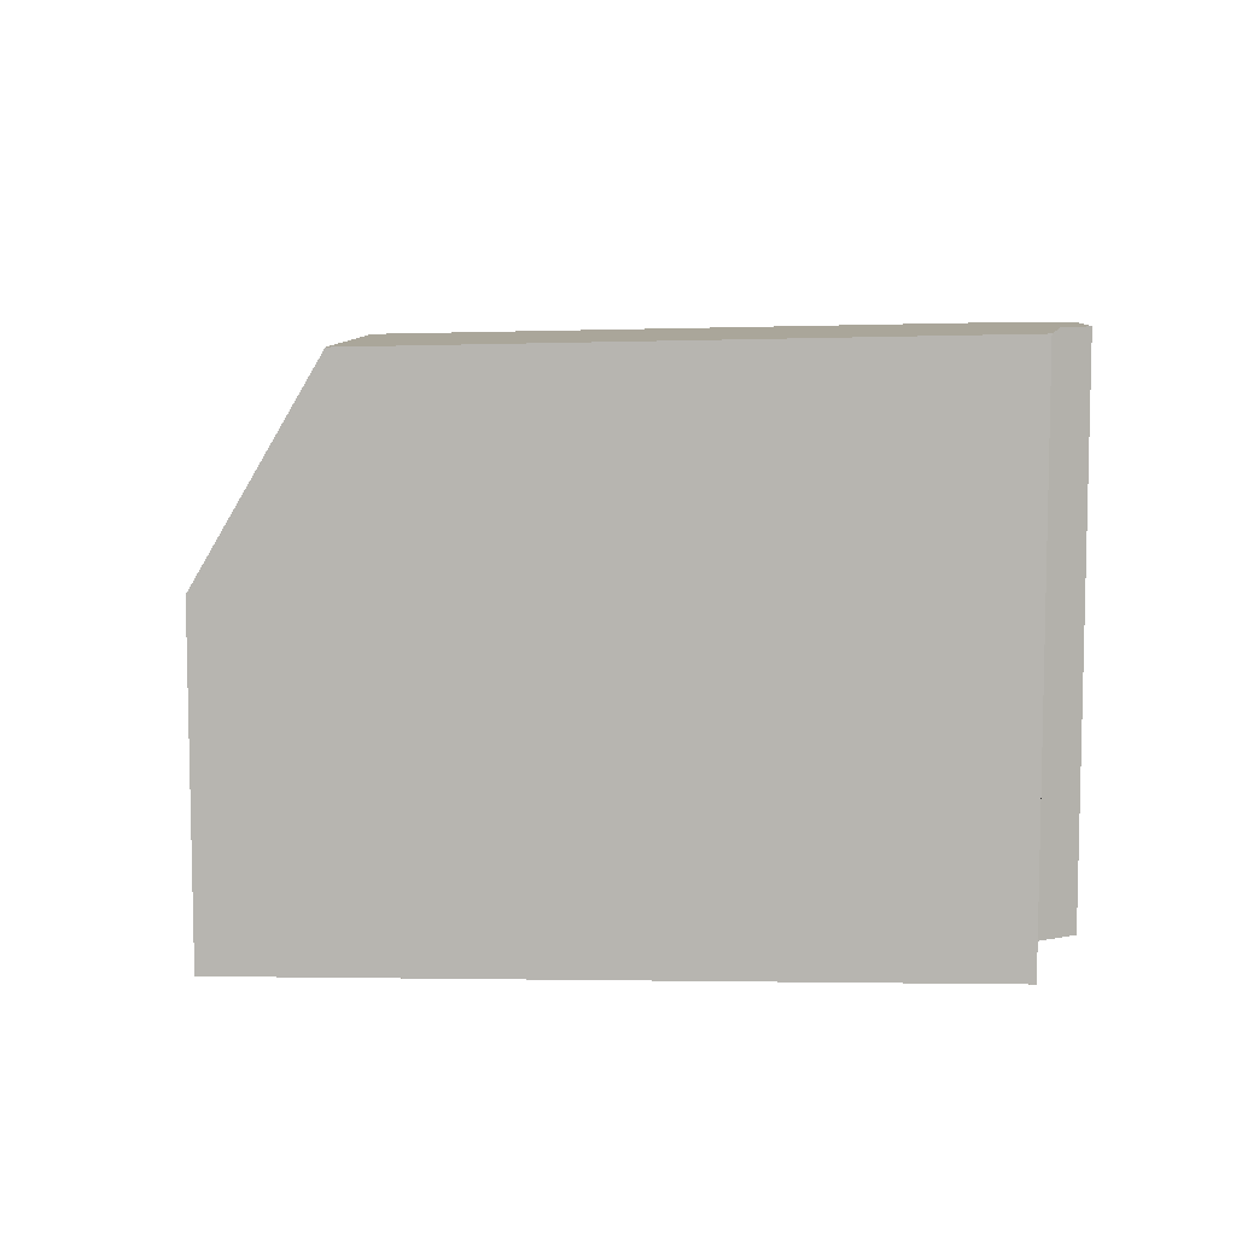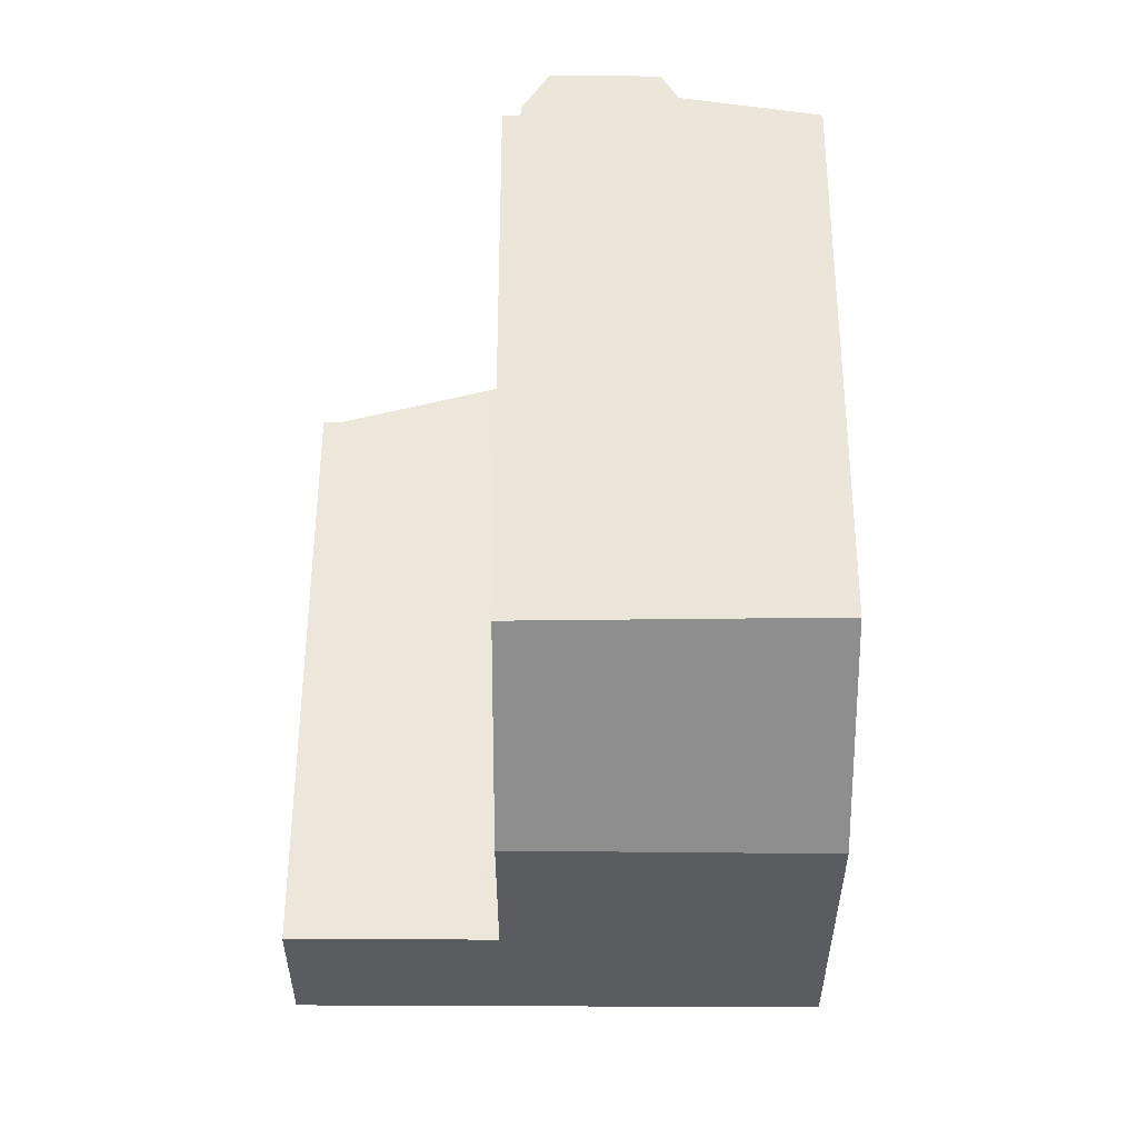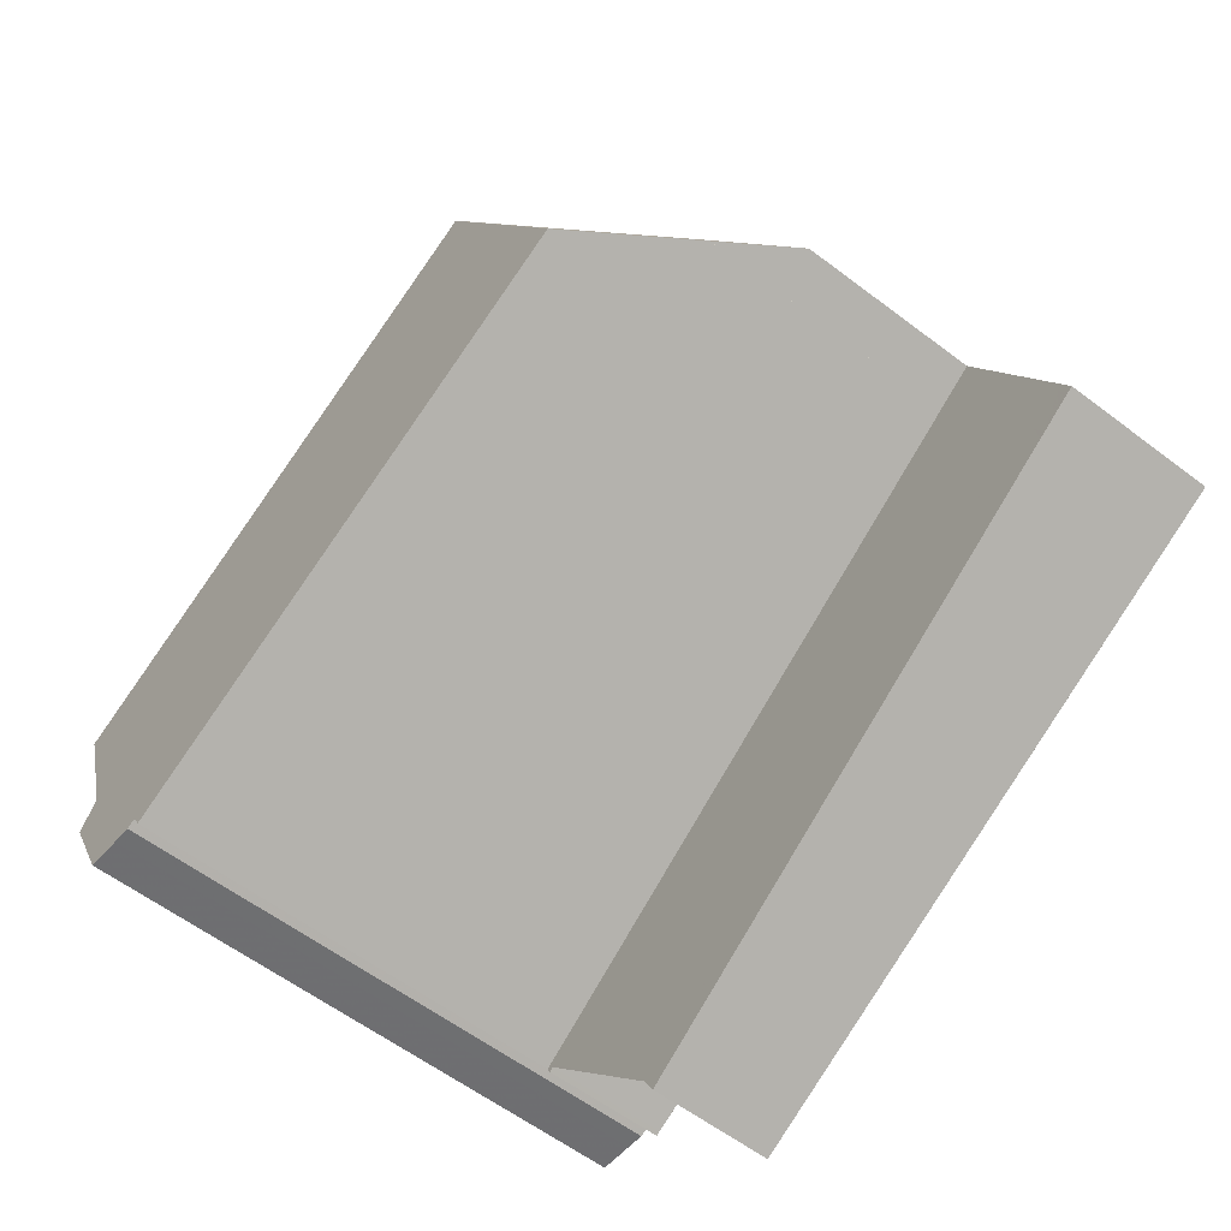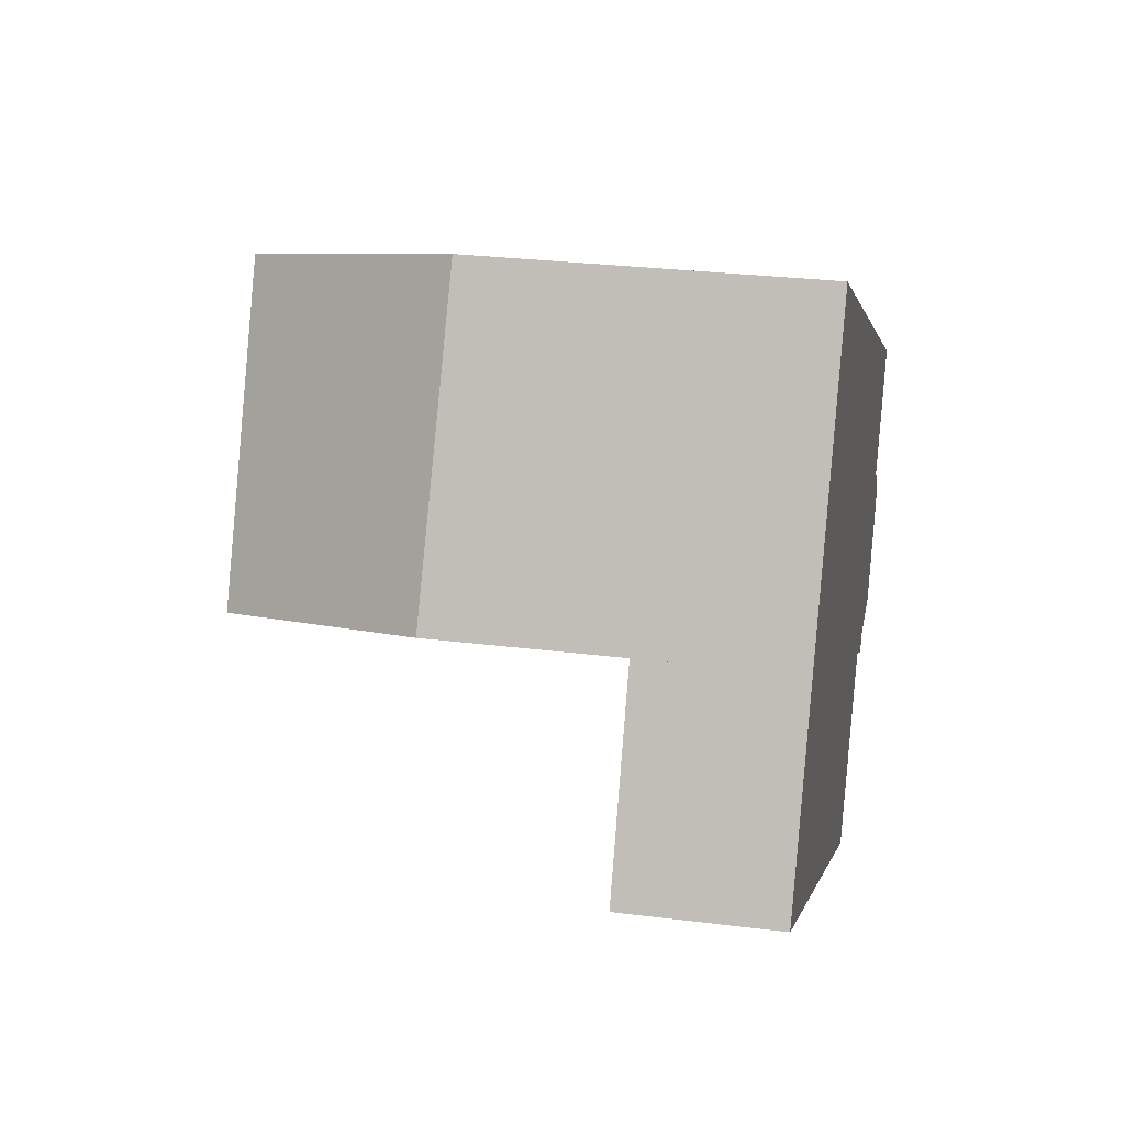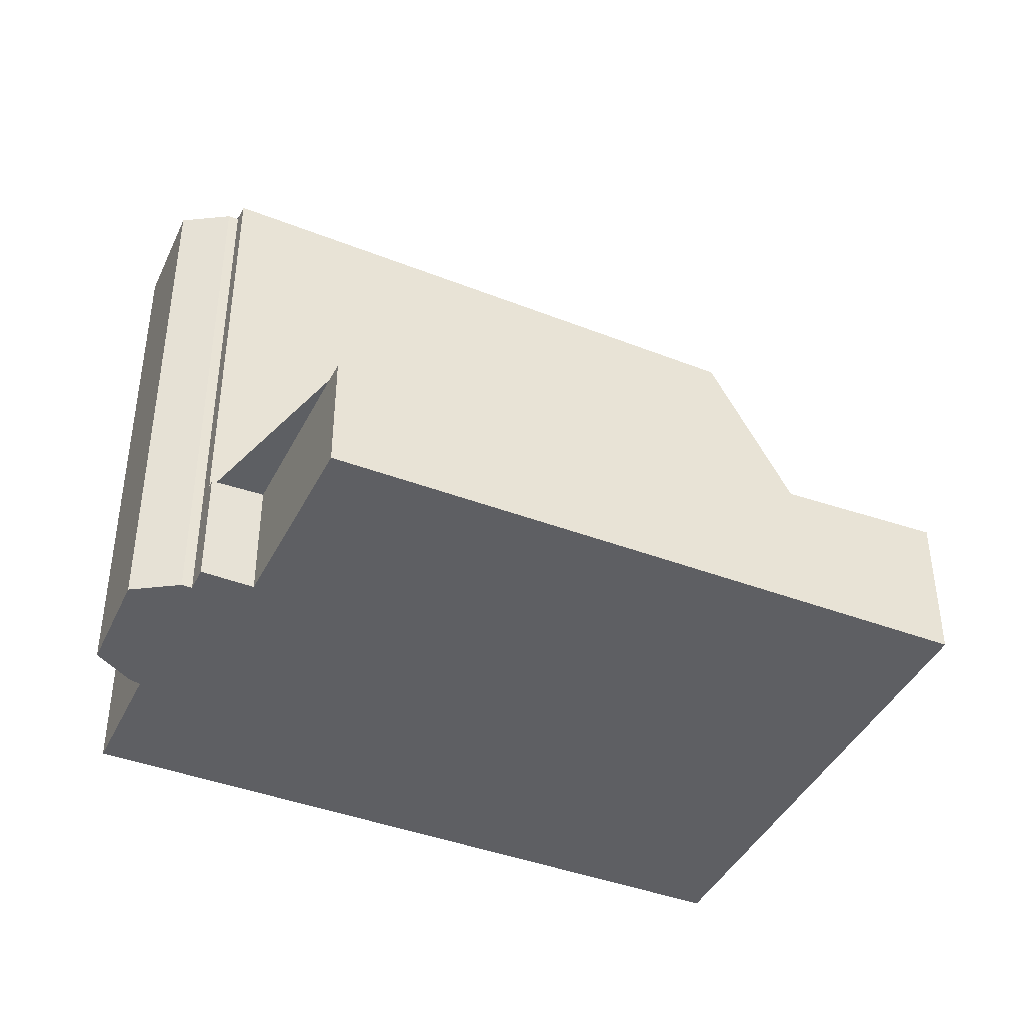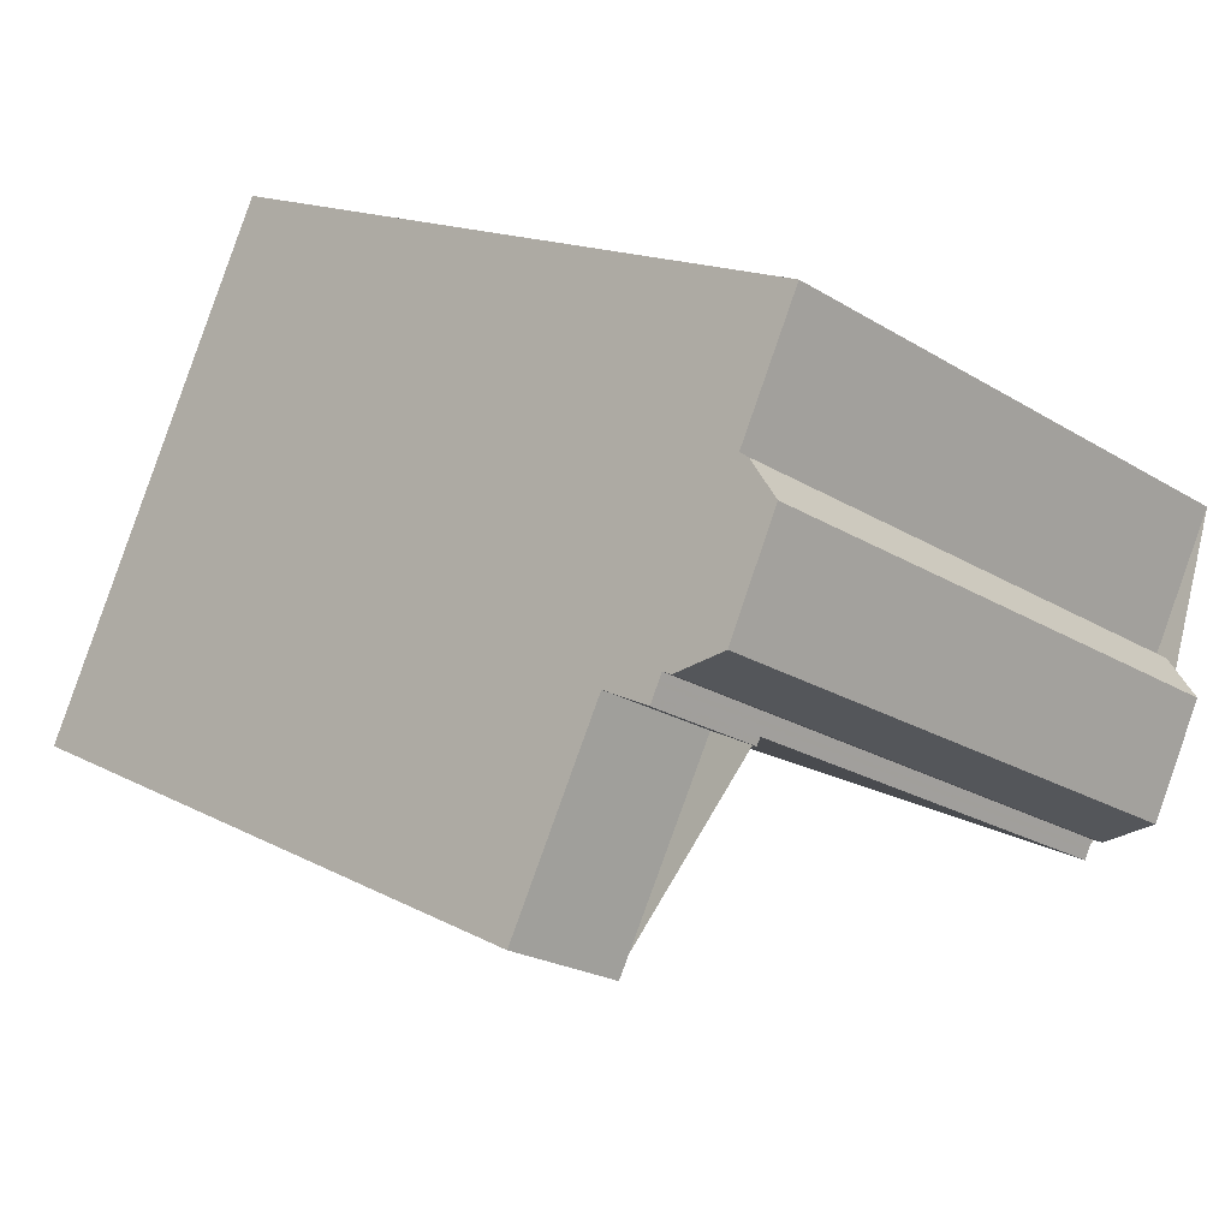
<metadata>
{"format":"obj","ext":"obj","renderer":"f3d","projection":"perspective","resolution":1024,"background":"white","views":[{"elev":8.4,"azim":-150.8,"up":"+Z"},{"elev":55.3,"azim":117.2,"up":"+Z"},{"elev":-58.8,"azim":51.9,"up":"+Y"},{"elev":27.8,"azim":100.9,"up":"+Y"},{"elev":-41.8,"azim":2.6,"up":"+Z"},{"elev":-22.2,"azim":-136.9,"up":"+Y"}]}
</metadata>
<code>
v 286.5 -2089 10.86
v 289.2 -2094 10.81
v 289 -2094 10.82
v 288 -2094 10.84
v 287 -2092 10.86
v 287.5 -2092 10.85
v 287.7 -2091 10.84
v 303.9 -2092 2.973
v 292.3 -2098 2.381
v 290.4 -2094 2.406
v 289.5 -2095 2.357
v 299.1 -2083 6.526
v 297 -2084 10.63
v 299.8 -2089 10.58
v 298.7 -2087 10.6
v 297 -2084 10.63
v 289.4 -2095 10.81
v 289.6 -2095 2.361
v 292.3 -2098 2.381
v 303.9 -2092 2.973
v 302 -2088 3.002
v 289.4 -2095 2.358
v 300 -2089 10.57
v 302 -2088 6.592
v 303.2 -2092 2.935
v 303.2 -2092 2.935
v 301.2 -2089 2.961
v 298.3 -2083 8.223
v 301.2 -2089 8.134
v 301.9 -2088 6.589
v 301.1 -2088 8.139
v 299.8 -2089 10.58
v 289.3 -2094 10.81
v 299.9 -2086 8.174
v 300.8 -2086 6.562
v 298.7 -2087 10.6
v 287.1 -2093 10.86
v 289.5 -2095 2.363
v 289.5 -2095 10.81
v 289.3 -2094 10.81
v 288.2 -2092 10.83
v 286.6 -2089 10.86
v 289.3 -2095 10.81
v 289.4 -2095 10.81
v 301.2 -2089 8.137
v 302 -2088 6.59
v 299.9 -2089 10.58
v 299.9 -2089 10.58
v 298.3 -2083 8.223
v 299.2 -2083 6.526
v 297 -2084 10.63
v 290.3 -2087 10.78
v 297 -2084 10.63
v 300.6 -2088 8.153
v 301.4 -2087 6.578
v 287.8 -2094 10.84
v 288.9 -2094 10.82
v 299.4 -2088 10.59
v 299.4 -2088 10.59
v 300.7 -2087 8.084
v 301.1 -2088 8.122
v 301.2 -2089 2.961
v 298.4 -2083 7.893
v 300 -2086 8.026
v 298.4 -2083 7.893
v 301.2 -2089 8.127
v 303.1 -2092 2.929
v 303.1 -2092 2.929
v 301.2 -2089 2.961
v 301.2 -2089 8.134
v 301.2 -2089 2.961
v 301.2 -2089 2.961
v 289.4 -2095 2.358
v 289.5 -2095 2.363
v 301.2 -2089 8.134
v 302 -2088 6.592
v 302 -2088 3.002
v 289.4 -2095 10.81
v 289.5 -2095 10.81
v 301.2 -2089 8.134
v 300 -2089 10.57
v 300 -2089 10.57
v 292.4 -2086 10.73
v 294 -2089 10.7
v 295.1 -2092 10.68
v 295.2 -2092 10.68
v 295.2 -2092 2.654
v 292.4 -2086 10.73
v 294.6 -2091 10.69
v 295.2 -2092 2.654
v 295.2 -2092 10.68
v 295.1 -2091 10.68
v 297 -2095 2.623
v 297 -2096 2.623
v 287.7 -2092 10.84
v 288.3 -2094 10.83
v 287.4 -2092 10.85
v 288.7 -2094 10.83
v 287.7 -2093 10.84
v 288.3 -2092 10.83
v 300.1 -2086 8.032
v 300.8 -2086 6.564
v 298.7 -2087 10.6
v 294 -2089 10.7
v 298.7 -2087 10.6
v 300 -2086 8.172
v 287.2 -2093 10.85
v 288.7 -2093 10.82
v 288.2 -2093 10.84
v 301.3 -2087 6.575
v 300.5 -2087 8.07
v 299.2 -2088 10.59
v 299.2 -2088 10.59
v 294.5 -2090 10.69
v 300.5 -2087 8.158
v 287.7 -2094 10.85
v 288.7 -2088 10.81
v 290.2 -2091 10.79
v 290.8 -2092 10.78
v 290.9 -2092 10.77
v 291.5 -2094 10.76
v 291.5 -2094 2.465
v 290.3 -2091 10.78
v 291.4 -2094 10.77
v 291.5 -2094 10.76
v 291.5 -2094 2.465
v 291.4 -2093 10.77
v 293.3 -2097 2.433
v 293.3 -2097 2.433
v 299.9 -2089 10.58
v 299.9 -2089 10.58
v 295.1 -2092 10.68
v 301.9 -2088 6.589
v 301.1 -2088 8.124
v 291.4 -2093 10.77
v 289.4 -2094 10.81
v 289.3 -2095 10.81
v 301.1 -2088 8.138
v 291.6 -2086 10.75
v 293.1 -2090 10.72
v 293.6 -2091 10.71
v 293.8 -2091 10.71
v 293.2 -2090 10.72
v 294.3 -2092 10.7
v 294.3 -2092 10.7
v 294.3 -2092 2.61
v 294.3 -2092 10.7
v 294.3 -2092 2.61
v 291.6 -2086 10.75
v 294.2 -2092 10.7
v 294.2 -2092 10.7
v 296.2 -2096 2.579
v 296.2 -2096 2.578
v 296.9 -2095 2.626
v 302.9 -2092 2.933
v 303 -2092 2.938
v 303.7 -2092 2.976
v 293.1 -2097 2.437
v 296 -2096 2.582
v 292.1 -2098 2.384
v 286.6 -2089 10.86
v 286.5 -2089 10.86
v 286.5 -2089 -1.776e-15
v 286.6 -2089 0
v 289 -2094 10.82
v 289.2 -2094 10.81
v 289.2 -2094 0
v 289 -2094 -1.776e-15
v 288.7 -2094 10.83
v 289 -2094 10.82
v 289 -2094 -1.776e-15
v 288.7 -2094 0
v 287.8 -2094 10.84
v 288 -2094 10.84
v 288 -2094 0
v 287.8 -2094 0
v 287.4 -2092 10.85
v 287 -2092 10.86
v 287 -2092 0
v 287.4 -2092 0
v 287.7 -2091 10.84
v 287.5 -2092 10.85
v 287.5 -2092 -1.776e-15
v 287.7 -2091 0
v 286.5 -2089 10.86
v 287.7 -2091 10.84
v 287.7 -2091 0
v 286.5 -2089 -1.776e-15
v 303.2 -2092 2.935
v 303.9 -2092 2.973
v 303.9 -2092 4.441e-16
v 303.2 -2092 0
v 292.3 -2098 2.381
v 292.3 -2098 2.381
v 292.3 -2098 0
v 292.3 -2098 0
v 289.6 -2095 2.361
v 290.4 -2094 2.406
v 290.4 -2094 0
v 289.6 -2095 0
v 289.4 -2095 2.358
v 289.5 -2095 2.357
v 289.5 -2095 0
v 289.4 -2095 0
v 299.2 -2083 6.526
v 299.1 -2083 6.526
v 299.1 -2083 8.882e-16
v 299.2 -2083 0
v 298.3 -2083 8.223
v 297 -2084 10.63
v 297 -2084 0
v 298.3 -2083 0
v 289.5 -2095 2.357
v 289.6 -2095 2.361
v 289.6 -2095 0
v 289.5 -2095 0
v 292.1 -2098 2.384
v 292.3 -2098 2.381
v 292.3 -2098 0
v 292.1 -2098 0
v 303.9 -2092 2.973
v 303.9 -2092 2.973
v 303.9 -2092 0
v 303.9 -2092 4.441e-16
v 303.1 -2092 2.929
v 303.2 -2092 2.935
v 303.2 -2092 0
v 303.1 -2092 4.441e-16
v 298.4 -2083 7.893
v 298.3 -2083 8.223
v 298.3 -2083 0
v 298.4 -2083 -8.882e-16
v 301.9 -2088 6.589
v 301.9 -2088 6.589
v 301.9 -2088 0
v 301.9 -2088 0
v 289.2 -2094 10.81
v 289.3 -2094 10.81
v 289.3 -2094 0
v 289.2 -2094 0
v 300.8 -2086 6.564
v 300.8 -2086 6.562
v 300.8 -2086 -8.882e-16
v 300.8 -2086 0
v 287 -2092 10.86
v 287.1 -2093 10.86
v 287.1 -2093 1.776e-15
v 287 -2092 0
v 288.7 -2088 10.81
v 286.6 -2089 10.86
v 286.6 -2089 0
v 288.7 -2088 1.776e-15
v 289.3 -2095 10.81
v 289.3 -2095 10.81
v 289.3 -2095 0
v 289.3 -2095 0
v 302 -2088 6.592
v 302 -2088 6.59
v 302 -2088 0
v 302 -2088 8.882e-16
v 300.8 -2086 6.562
v 299.2 -2083 6.526
v 299.2 -2083 0
v 300.8 -2086 -8.882e-16
v 291.6 -2086 10.75
v 290.3 -2087 10.78
v 290.3 -2087 1.776e-15
v 291.6 -2086 0
v 301.9 -2088 6.589
v 301.4 -2087 6.578
v 301.4 -2087 0
v 301.9 -2088 0
v 287.7 -2094 10.85
v 287.8 -2094 10.84
v 287.8 -2094 0
v 287.7 -2094 0
v 299.1 -2083 6.526
v 298.4 -2083 7.893
v 298.4 -2083 -8.882e-16
v 299.1 -2083 8.882e-16
v 297 -2096 2.623
v 303.1 -2092 2.929
v 303.1 -2092 4.441e-16
v 297 -2096 0
v 303.7 -2092 2.976
v 302 -2088 3.002
v 302 -2088 0
v 303.7 -2092 0
v 289.3 -2095 10.81
v 289.4 -2095 10.81
v 289.4 -2095 -1.776e-15
v 289.3 -2095 0
v 297 -2084 10.63
v 292.4 -2086 10.73
v 292.4 -2086 0
v 297 -2084 0
v 296.2 -2096 2.578
v 297 -2096 2.623
v 297 -2096 0
v 296.2 -2096 0
v 287.5 -2092 10.85
v 287.4 -2092 10.85
v 287.4 -2092 0
v 287.5 -2092 -1.776e-15
v 288 -2094 10.84
v 288.7 -2094 10.83
v 288.7 -2094 0
v 288 -2094 0
v 301.3 -2087 6.575
v 300.8 -2086 6.564
v 300.8 -2086 0
v 301.3 -2087 8.882e-16
v 287.1 -2093 10.86
v 287.2 -2093 10.85
v 287.2 -2093 0
v 287.1 -2093 1.776e-15
v 301.4 -2087 6.578
v 301.3 -2087 6.575
v 301.3 -2087 8.882e-16
v 301.4 -2087 0
v 287.2 -2093 10.85
v 287.7 -2094 10.85
v 287.7 -2094 0
v 287.2 -2093 0
v 290.3 -2087 10.78
v 288.7 -2088 10.81
v 288.7 -2088 1.776e-15
v 290.3 -2087 1.776e-15
v 292.3 -2098 2.381
v 293.3 -2097 2.433
v 293.3 -2097 0
v 292.3 -2098 0
v 302 -2088 6.59
v 301.9 -2088 6.589
v 301.9 -2088 0
v 302 -2088 0
v 289.3 -2094 10.81
v 289.3 -2095 10.81
v 289.3 -2095 0
v 289.3 -2094 0
v 292.4 -2086 10.73
v 291.6 -2086 10.75
v 291.6 -2086 0
v 292.4 -2086 0
v 293.3 -2097 2.433
v 296.2 -2096 2.578
v 296.2 -2096 0
v 293.3 -2097 0
v 303.9 -2092 2.973
v 303.7 -2092 2.976
v 303.7 -2092 0
v 303.9 -2092 0
v 290.4 -2094 2.406
v 292.1 -2098 2.384
v 292.1 -2098 0
v 290.4 -2094 0
v 286.5 -2089 0
v 299.1 -2083 0
v 303.9 -2092 0
v 292.3 -2098 0
v 290.4 -2094 0
v 289.5 -2095 0
v 289.2 -2094 0
v 289 -2094 0
v 288 -2094 0
v 287 -2092 0
v 287.5 -2092 0
v 287.7 -2091 0
f 129 9 19 128
f 127 40 57 120
f 54 31 32 59
f 158 128 19 160
f 69 21 24 70
f 25 20 8 26
f 61 31 54 60
f 72 62 71
f 39 17 22 38
f 74 18 11 73
f 64 34 49 63
f 118 41 42 117
f 49 34 36 51
f 90 27 29 23 91
f 95 37 5 97
f 98 4 56 96
f 137 33 40 136
f 138 31 61 134
f 136 40 127 135
f 130 32 31 138
f 63 49 28 65
f 139 52 149
f 51 16 28 49
f 115 106 101 111
f 116 107 99 109
f 119 108 100 123
f 112 103 106 115
f 60 55 30 61
f 157 20 25 156
f 63 50 35 64
f 65 12 50 63
f 111 101 102 110
f 134 61 30 133
f 67 25 26 68
f 156 25 67 155
f 70 29 27 69
f 75 66 46 76
f 78 43 44 79
f 80 45 66 75
f 125 79 44 124
f 81 47 45 80
f 83 53 15 84
f 85 48 82 86
f 88 13 53 83
f 114 104 105 113
f 148 90 91 147
f 132 92 14 131
f 93 67 68 94
f 89 58 14 92
f 155 67 93 154
f 109 99 100 108
f 97 6 7 1 42 41 95
f 96 57 40 33 2 3 98
f 99 95 41 100
f 101 64 35 102
f 104 84 15 105
f 106 34 64 101
f 107 37 95 99
f 123 100 41 118
f 103 36 34 106
f 108 57 96 109
f 110 55 60 111
f 113 58 89 114
f 111 60 54 115
f 109 96 56 116
f 120 57 108 119
f 115 54 59 112
f 140 118 117 52 139
f 142 120 119 141
f 121 39 38 122
f 143 123 118 140
f 145 125 124 144
f 141 119 123 143
f 151 135 127 150
f 153 129 128 152
f 150 127 120 142
f 159 152 128 158
f 131 48 85 132
f 133 46 66 134
f 144 124 135 151
f 136 44 43 137
f 134 66 45 138
f 135 124 44 136
f 138 45 47 130
f 139 83 84 140
f 141 114 89 142
f 140 84 104 143
f 144 85 86 145
f 147 121 122 148
f 149 88 83 139
f 143 104 114 141
f 150 92 132 151
f 152 93 94 153
f 142 89 92 150
f 154 93 152 159
f 151 132 85 144
f 154 87 71 62 155
f 155 62 156
f 156 62 72 77 157
f 158 126 146 159
f 159 146 87 154
f 160 10 18 74 126 158
f 162 163 164 161
f 166 167 168 165
f 170 171 172 169
f 174 175 176 173
f 178 179 180 177
f 182 183 184 181
f 186 187 188 185
f 190 191 192 189
f 194 195 196 193
f 198 199 200 197
f 202 203 204 201
f 206 207 208 205
f 210 211 212 209
f 214 215 216 213
f 218 219 220 217
f 222 223 224 221
f 226 227 228 225
f 230 231 232 229
f 234 235 236 233
f 238 239 240 237
f 242 243 244 241
f 246 247 248 245
f 250 251 252 249
f 254 255 256 253
f 258 259 260 257
f 262 263 264 261
f 266 267 268 265
f 270 271 272 269
f 274 275 276 273
f 278 279 280 277
f 282 283 284 281
f 286 287 288 285
f 290 291 292 289
f 294 295 296 293
f 298 299 300 297
f 302 303 304 301
f 306 307 308 305
f 310 311 312 309
f 314 315 316 313
f 318 319 320 317
f 322 323 324 321
f 326 327 328 325
f 330 331 332 329
f 334 335 336 333
f 338 339 340 337
f 342 343 344 341
f 346 347 348 345
f 350 351 352 349
f 354 355 356 353
f 358 359 360 361 362 363 364 365 366 367 368 357

</code>
